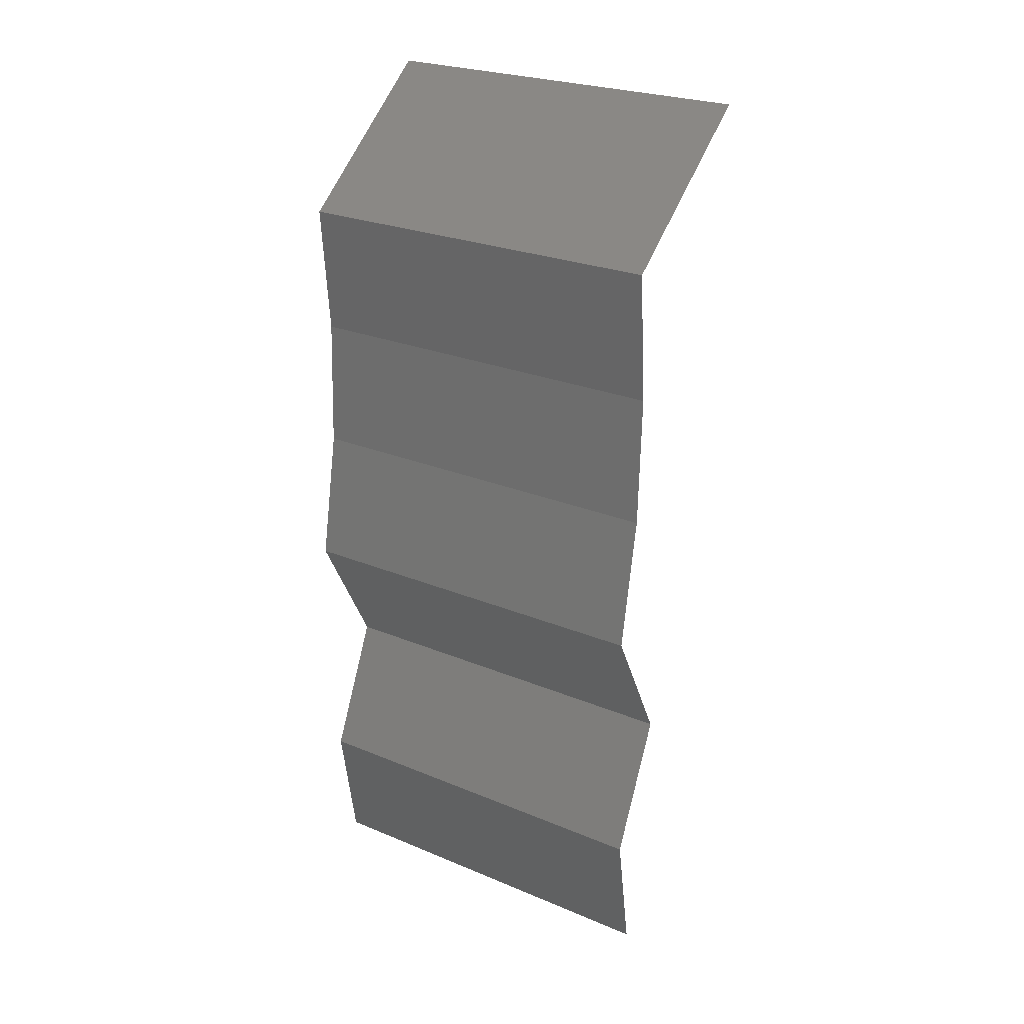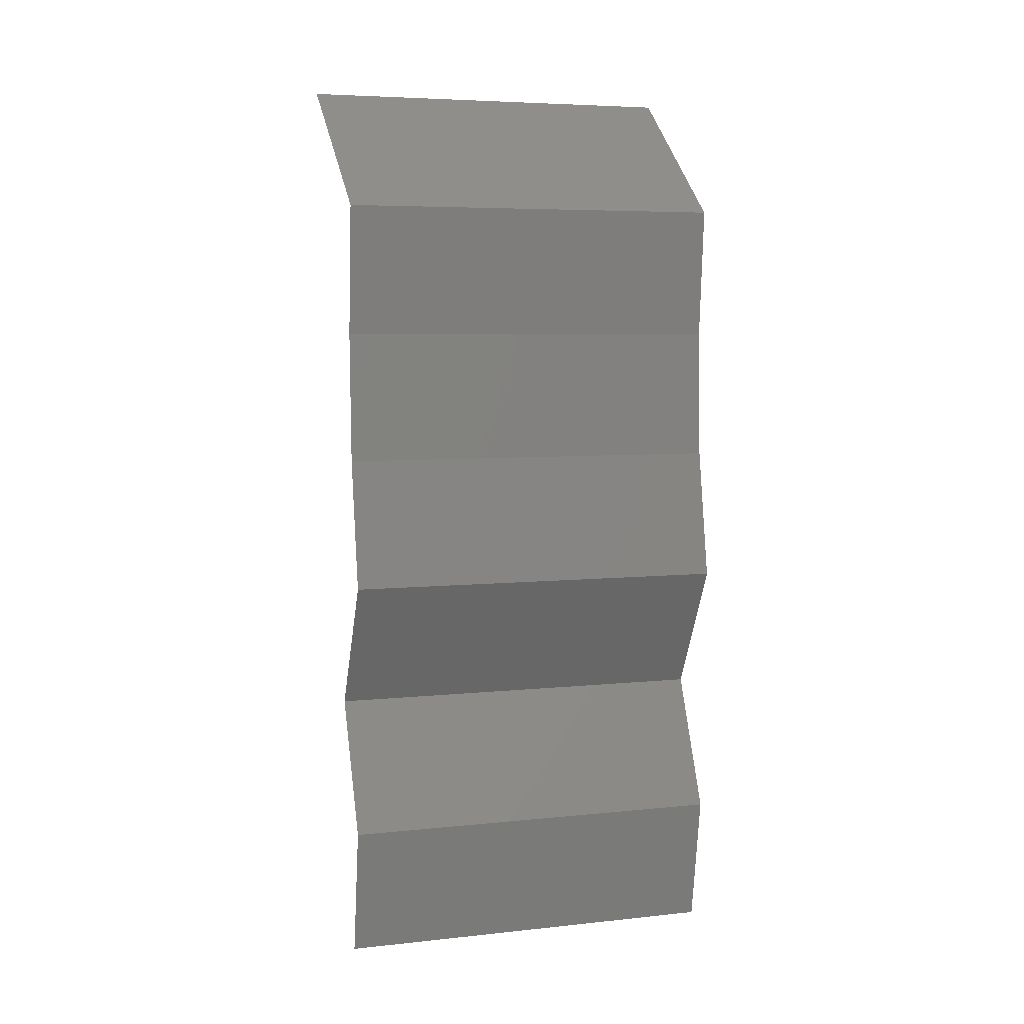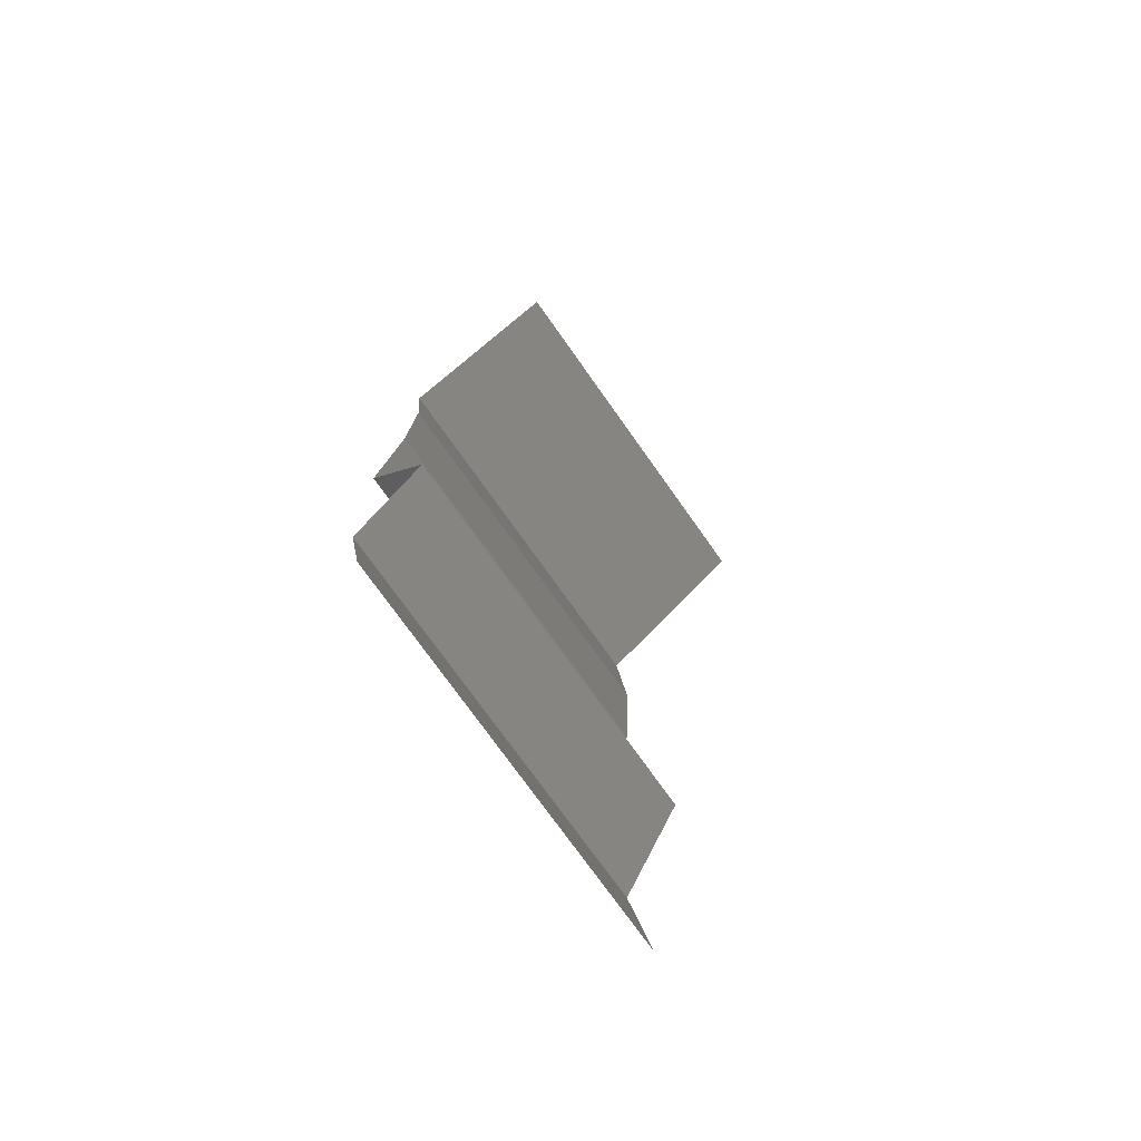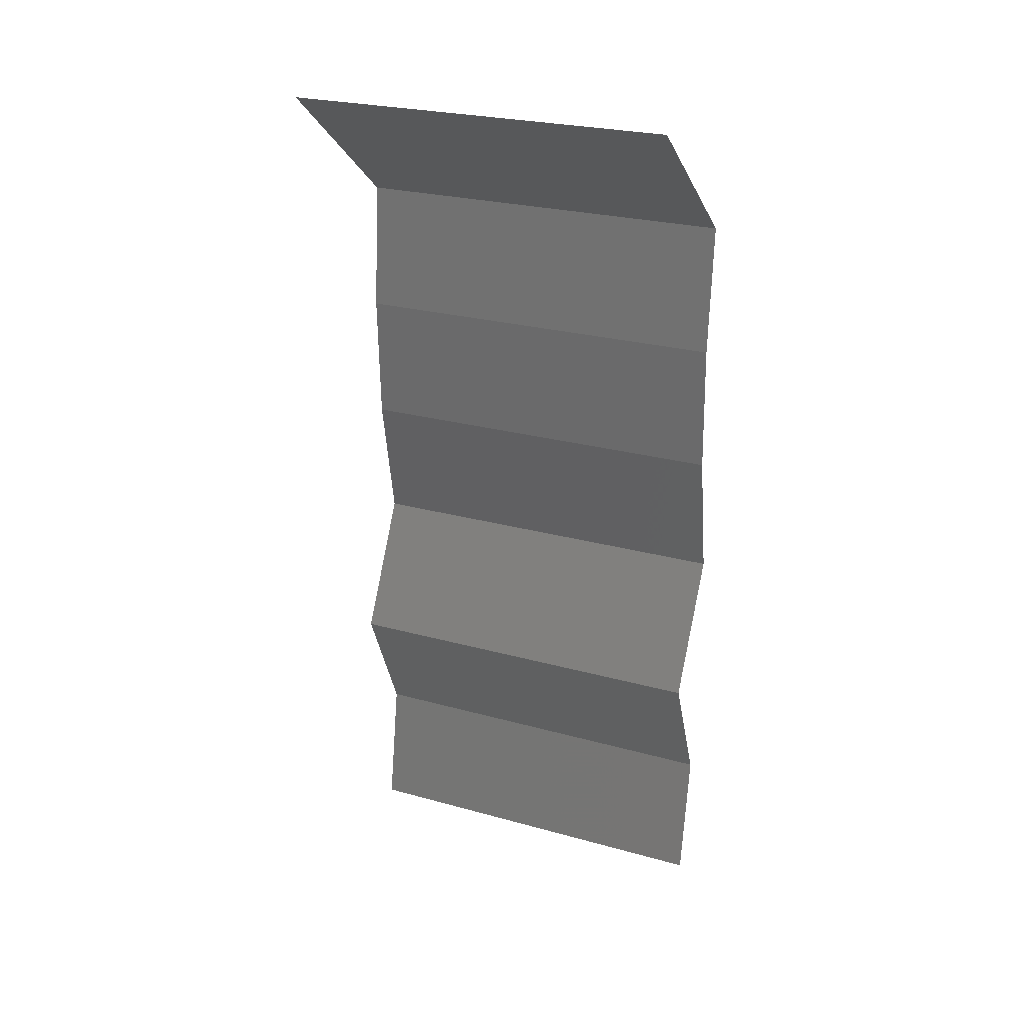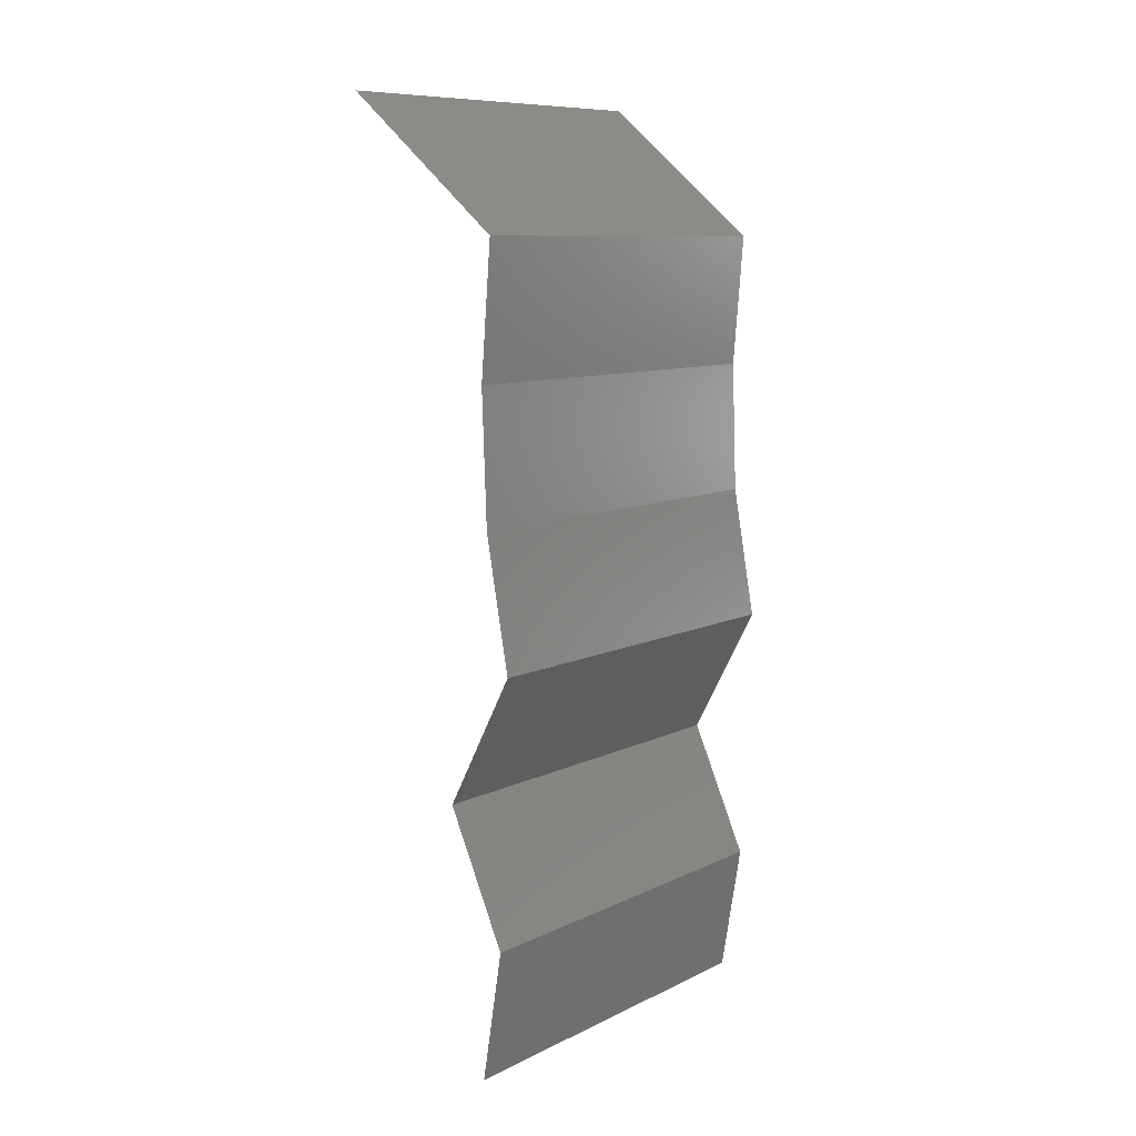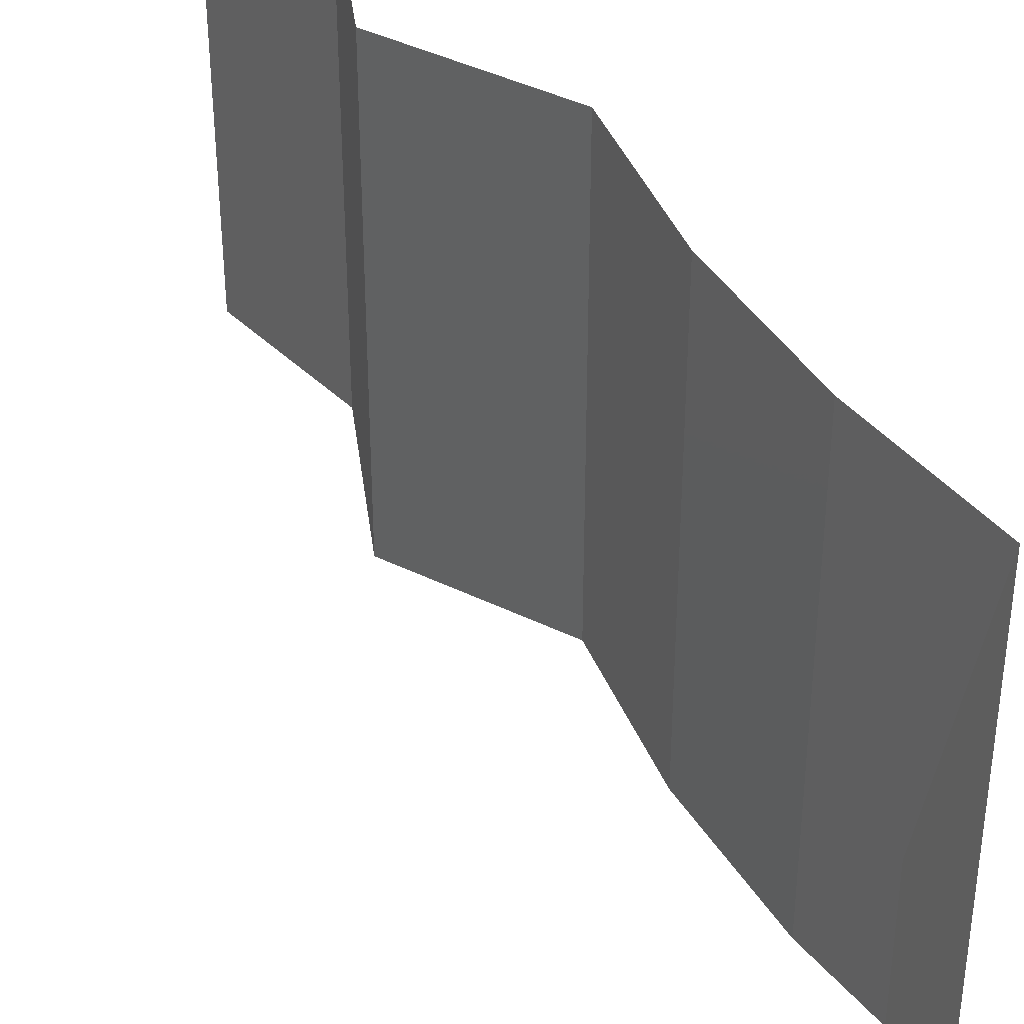
<metadata>
{"format":"stl","ext":"stl","renderer":"f3d","projection":"perspective","resolution":1024,"background":"white","views":[{"elev":25.4,"azim":-56.2,"up":"+Y"},{"elev":5.9,"azim":-107.9,"up":"+Y"},{"elev":-75.4,"azim":35.4,"up":"+Y"},{"elev":25.3,"azim":114.2,"up":"+Y"},{"elev":9.6,"azim":-140.7,"up":"+Y"},{"elev":41.8,"azim":148.4,"up":"+Z"}]}
</metadata>
<code>
# stl→obj: 38 verts, 56 faces
v 0.02832 0.04677 0.02
v 0.03661 0.05346 0.02
v 0.03246 0.05011 0.01448
v 0.03661 0.05346 0
v 0.02832 0.04677 0
v 0.03246 0.05011 0.005494
v 0.03661 0.05346 0.01
v 0.02832 0.04677 0.01
v 0.02887 0.04009 0.02
v 0.02859 0.04343 0.015
v 0.02887 0.04009 0.01
v 0.02859 0.04343 0.005
v 0.02887 0.04009 0
v 0.02862 0.03341 0.01
v 0.02875 0.03675 0.005
v 0.02875 0.03675 0.015
v 0.02862 0.03341 0.02
v 0.02862 0.03341 0
v 0.02741 0.02673 0.01
v 0.02802 0.03007 0.015
v 0.02802 0.03007 0.005
v 0.02741 0.02673 0
v 0.02741 0.02673 0.02
v 0.02918 0.02339 0.015
v 0.03095 0.02005 0
v 0.03095 0.02005 0.01
v 0.02918 0.02339 0.005
v 0.03095 0.02005 0.02
v 0.02794 0.01336 0.01
v 0.02945 0.0167 0.015
v 0.02794 0.01336 0
v 0.02945 0.0167 0.005
v 0.02794 0.01336 0.02
v 0.02905 0.006682 0.01
v 0.0285 0.01002 0.015
v 0.0285 0.01002 0.005
v 0.02905 0.006682 0
v 0.02905 0.006682 0.02
f 1 2 3
f 4 5 6
f 2 7 3
f 5 8 6
f 3 7 6
f 7 4 6
f 8 3 6
f 8 1 3
f 9 1 10
f 11 8 12
f 8 11 10
f 5 13 12
f 8 5 12
f 1 8 10
f 13 11 12
f 11 9 10
f 14 11 15
f 11 14 16
f 17 9 16
f 13 18 15
f 11 13 15
f 9 11 16
f 18 14 15
f 14 17 16
f 14 19 20
f 19 14 21
f 18 22 21
f 23 17 20
f 14 18 21
f 17 14 20
f 22 19 21
f 19 23 20
f 23 19 24
f 25 26 27
f 19 22 27
f 26 28 24
f 26 19 27
f 19 26 24
f 22 25 27
f 28 23 24
f 26 29 30
f 25 31 32
f 29 26 32
f 33 28 30
f 26 25 32
f 28 26 30
f 31 29 32
f 29 33 30
f 29 34 35
f 34 29 36
f 31 37 36
f 38 33 35
f 29 31 36
f 33 29 35
f 37 34 36
f 34 38 35

</code>
